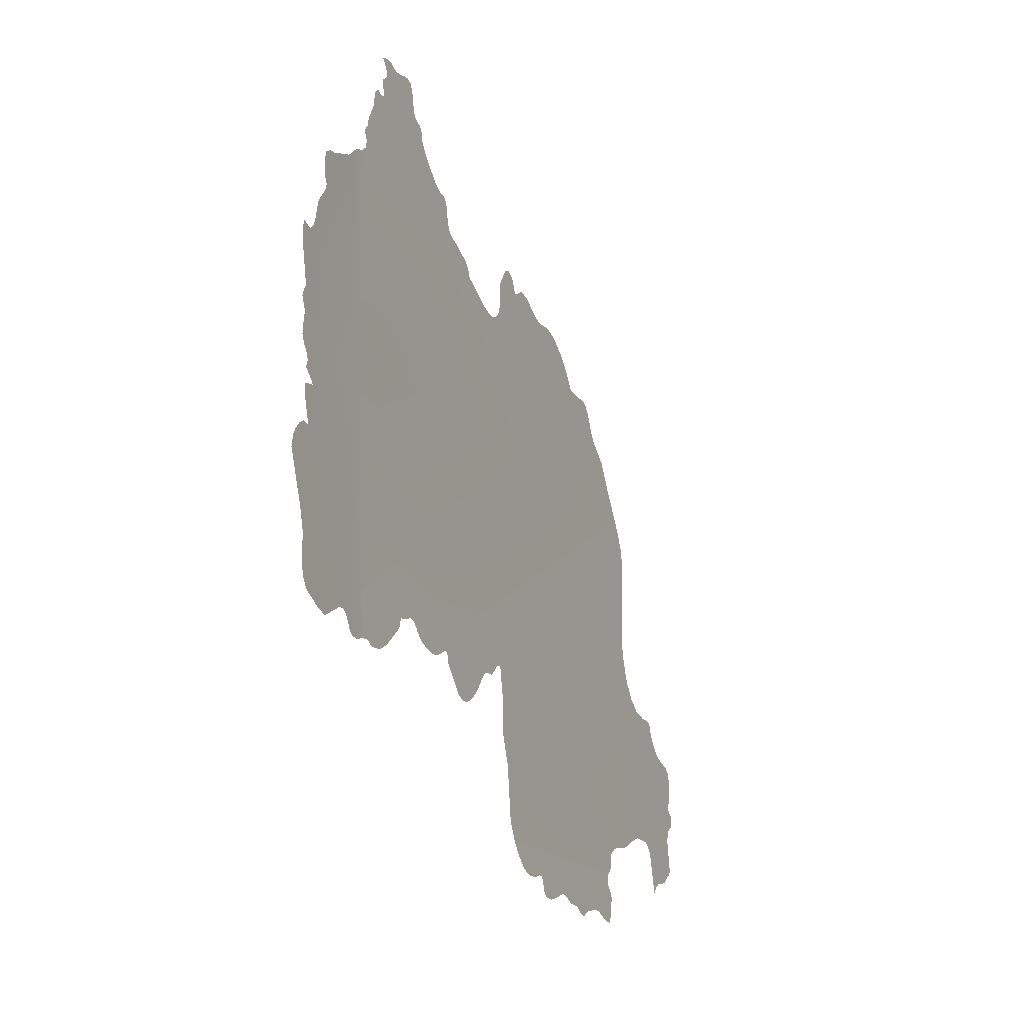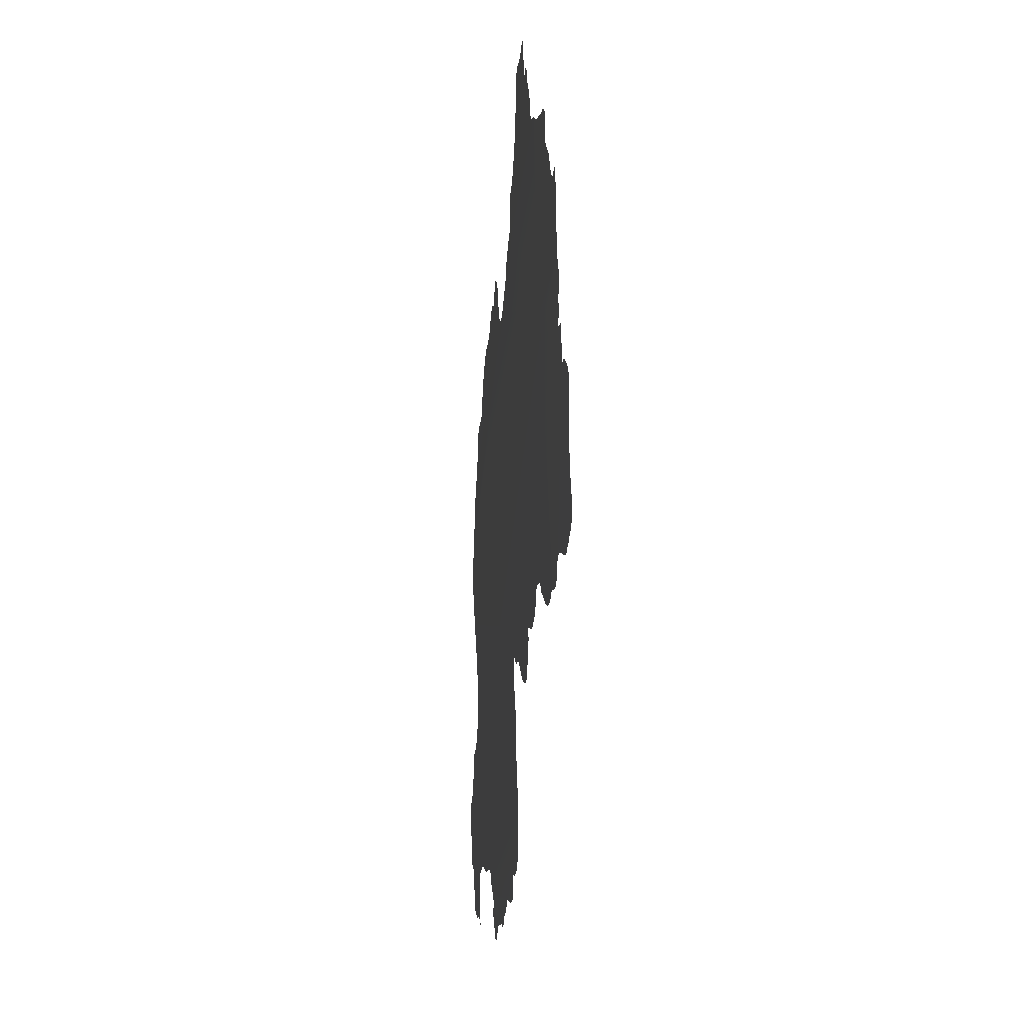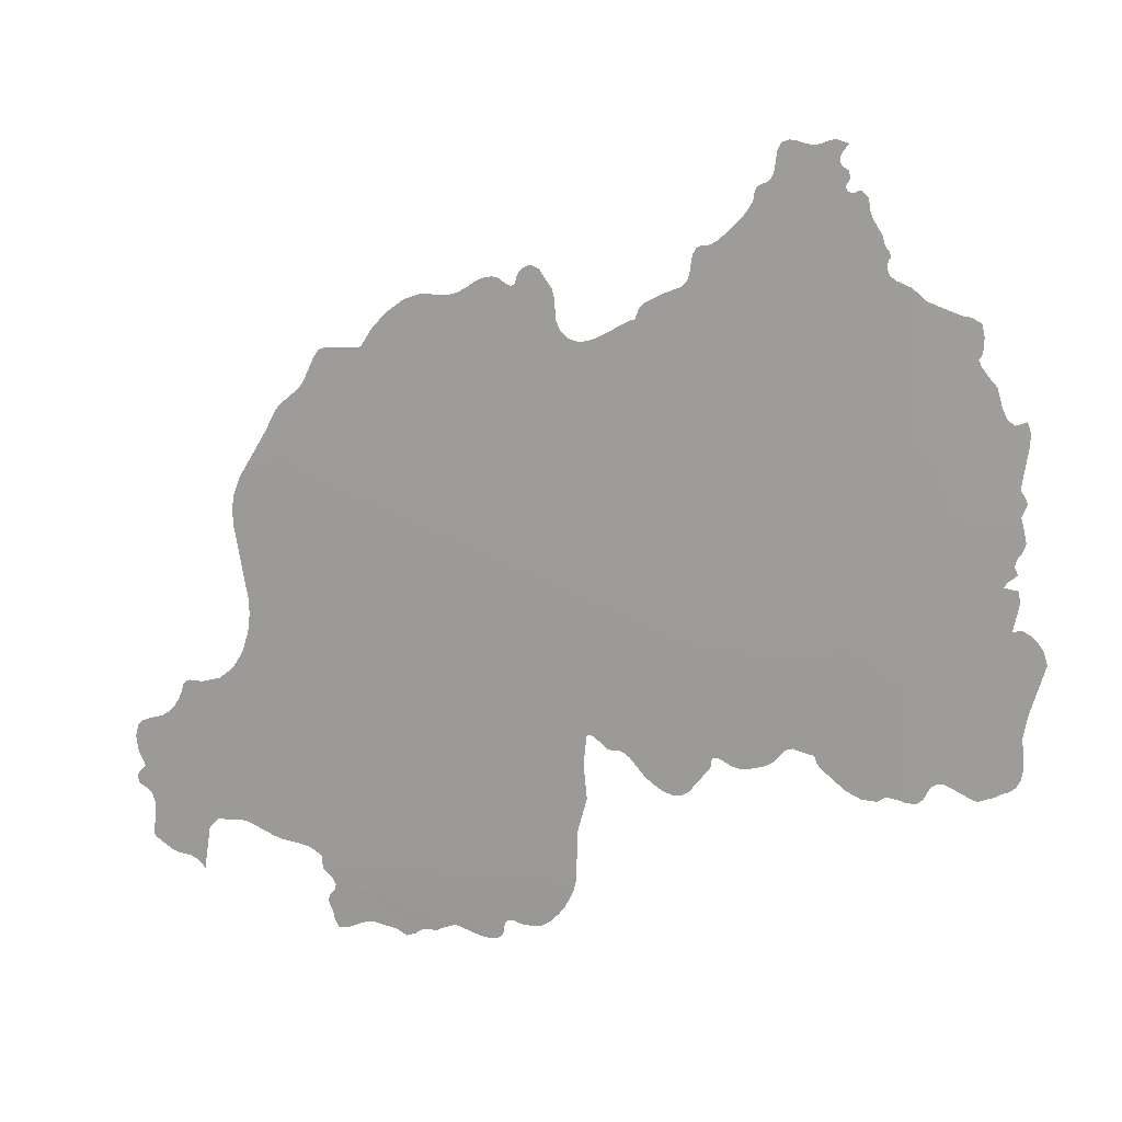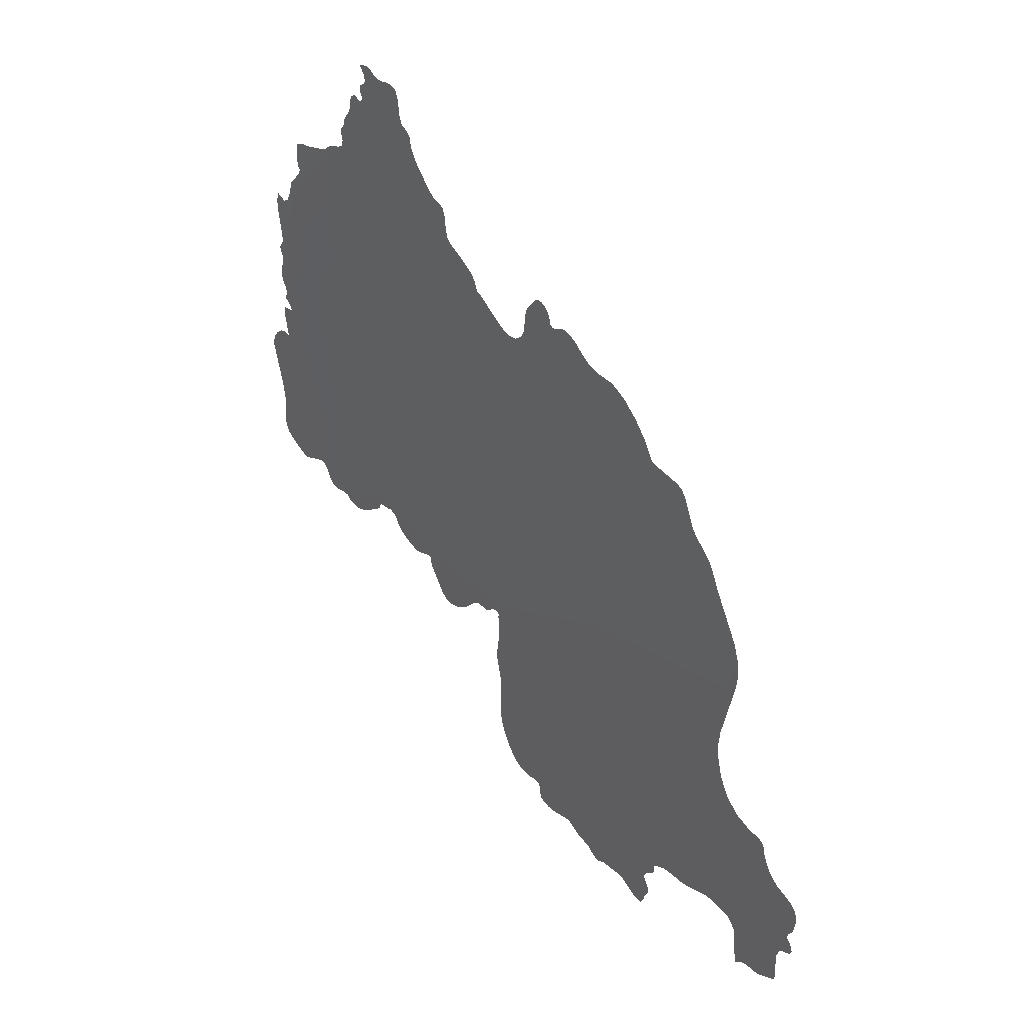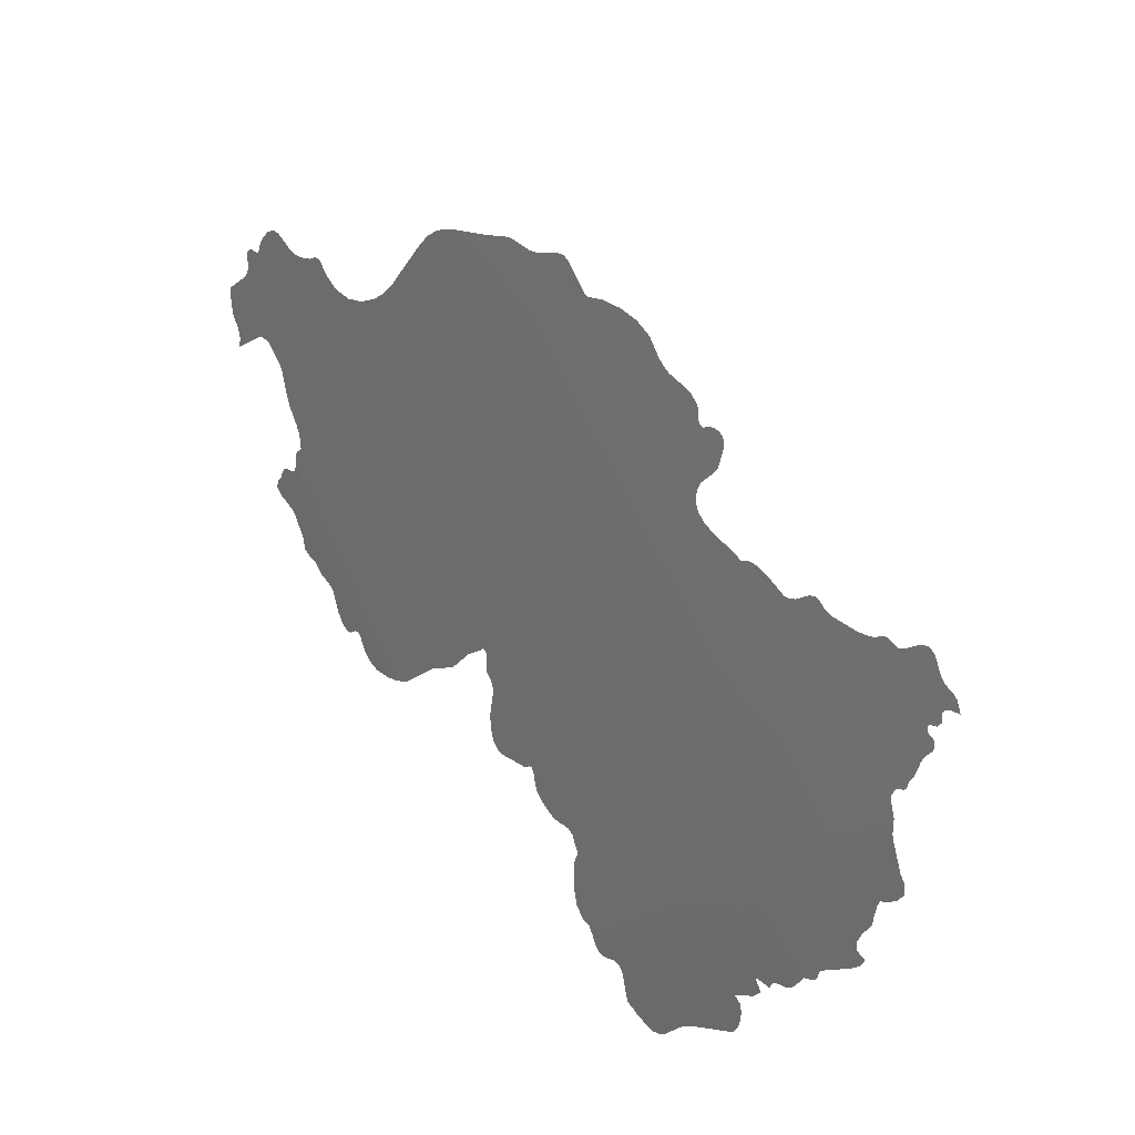
<metadata>
{"format":"obj","ext":"obj","renderer":"f3d","projection":"perspective","resolution":1024,"background":"white","views":[{"elev":-16.2,"azim":-126.3,"up":"+Y"},{"elev":-21.8,"azim":-156.5,"up":"+Y"},{"elev":12.7,"azim":138.0,"up":"+Y"},{"elev":42.5,"azim":-8.0,"up":"+Y"},{"elev":-23.4,"azim":146.9,"up":"+Z"}]}
</metadata>
<code>
o 0_Rwanda_sphere.001
v 4.302 -0.1571 -2.544
v 4.3 -0.2088 -2.543
v 4.291 -0.1571 -2.561
v 4.368 -0.2355 -2.421
v 4.367 -0.2355 -2.423
v 4.354 -0.2355 -2.445
v 4.33 -0.2355 -2.488
v 4.302 -0.1171 -2.544
v 4.364 -0.1571 -2.434
v 4.302 -0.1176 -2.545
v 4.301 -0.1188 -2.546
v 4.301 -0.1193 -2.547
v 4.298 -0.1215 -2.552
v 4.297 -0.1217 -2.553
v 4.296 -0.1227 -2.555
v 4.296 -0.125 -2.555
v 4.296 -0.1273 -2.555
v 4.296 -0.1283 -2.555
v 4.296 -0.1288 -2.554
v 4.296 -0.13 -2.555
v 4.295 -0.1319 -2.556
v 4.294 -0.133 -2.557
v 4.294 -0.1337 -2.557
v 4.294 -0.1368 -2.558
v 4.293 -0.1388 -2.558
v 4.292 -0.1399 -2.56
v 4.291 -0.1391 -2.561
v 4.291 -0.1409 -2.562
v 4.291 -0.1432 -2.562
v 4.291 -0.1501 -2.561
v 4.291 -0.151 -2.561
v 4.291 -0.1514 -2.561
v 4.291 -0.1526 -2.562
v 4.291 -0.1534 -2.562
v 4.291 -0.1558 -2.561
v 4.291 -0.1568 -2.561
v 4.3 -0.2087 -2.543
v 4.301 -0.2084 -2.541
v 4.302 -0.2094 -2.539
v 4.303 -0.2093 -2.537
v 4.305 -0.208 -2.534
v 4.307 -0.2041 -2.53
v 4.307 -0.2034 -2.53
v 4.308 -0.2022 -2.53
v 4.308 -0.2017 -2.529
v 4.308 -0.2018 -2.529
v 4.309 -0.2011 -2.527
v 4.31 -0.2009 -2.526
v 4.31 -0.2013 -2.525
v 4.311 -0.2021 -2.524
v 4.311 -0.2026 -2.524
v 4.311 -0.2031 -2.524
v 4.312 -0.2042 -2.523
v 4.312 -0.2048 -2.522
v 4.313 -0.2053 -2.52
v 4.314 -0.2057 -2.519
v 4.315 -0.2057 -2.517
v 4.315 -0.2055 -2.516
v 4.316 -0.2042 -2.514
v 4.317 -0.2041 -2.513
v 4.317 -0.2046 -2.513
v 4.317 -0.2055 -2.513
v 4.317 -0.2061 -2.513
v 4.319 -0.211 -2.509
v 4.32 -0.212 -2.508
v 4.321 -0.2121 -2.506
v 4.322 -0.2113 -2.505
v 4.323 -0.2101 -2.503
v 4.323 -0.2089 -2.502
v 4.325 -0.2057 -2.499
v 4.325 -0.2048 -2.499
v 4.326 -0.2045 -2.498
v 4.326 -0.2045 -2.497
v 4.327 -0.2045 -2.496
v 4.327 -0.2044 -2.496
v 4.328 -0.2031 -2.494
v 4.328 -0.203 -2.494
v 4.328 -0.2025 -2.494
v 4.328 -0.2021 -2.493
v 4.329 -0.2021 -2.492
v 4.329 -0.2026 -2.492
v 4.329 -0.2034 -2.492
v 4.329 -0.2079 -2.492
v 4.329 -0.2146 -2.492
v 4.329 -0.2212 -2.49
v 4.329 -0.2301 -2.49
v 4.329 -0.2311 -2.49
v 4.329 -0.233 -2.489
v 4.33 -0.2349 -2.488
v 4.355 -0.2347 -2.445
v 4.355 -0.2335 -2.444
v 4.355 -0.2324 -2.445
v 4.355 -0.232 -2.445
v 4.355 -0.2312 -2.444
v 4.356 -0.2303 -2.442
v 4.357 -0.2299 -2.441
v 4.359 -0.2294 -2.437
v 4.36 -0.2288 -2.436
v 4.363 -0.2265 -2.431
v 4.363 -0.2263 -2.43
v 4.366 -0.2267 -2.426
v 4.367 -0.2286 -2.424
v 4.369 -0.235 -2.42
v 4.37 -0.2347 -2.417
v 4.371 -0.2342 -2.416
v 4.373 -0.2321 -2.414
v 4.373 -0.2314 -2.413
v 4.373 -0.2247 -2.414
v 4.373 -0.2227 -2.413
v 4.374 -0.2218 -2.412
v 4.374 -0.2213 -2.412
v 4.375 -0.2208 -2.411
v 4.375 -0.2197 -2.411
v 4.375 -0.2185 -2.411
v 4.374 -0.2172 -2.412
v 4.374 -0.2161 -2.412
v 4.375 -0.2146 -2.411
v 4.375 -0.2128 -2.411
v 4.375 -0.211 -2.411
v 4.375 -0.2087 -2.412
v 4.374 -0.2076 -2.413
v 4.373 -0.2068 -2.415
v 4.372 -0.2063 -2.416
v 4.371 -0.2054 -2.418
v 4.371 -0.2041 -2.419
v 4.37 -0.2025 -2.42
v 4.37 -0.2012 -2.42
v 4.37 -0.2003 -2.421
v 4.37 -0.1995 -2.421
v 4.37 -0.1987 -2.421
v 4.369 -0.1984 -2.422
v 4.368 -0.1985 -2.424
v 4.366 -0.1975 -2.428
v 4.365 -0.1951 -2.43
v 4.364 -0.1917 -2.432
v 4.363 -0.1876 -2.434
v 4.363 -0.184 -2.434
v 4.363 -0.1808 -2.434
v 4.365 -0.1671 -2.432
v 4.365 -0.1639 -2.432
v 4.365 -0.1608 -2.433
v 4.291 -0.1603 -2.562
v 4.291 -0.1617 -2.561
v 4.291 -0.163 -2.56
v 4.291 -0.1644 -2.56
v 4.291 -0.1659 -2.56
v 4.292 -0.1671 -2.559
v 4.292 -0.1676 -2.559
v 4.292 -0.1683 -2.558
v 4.291 -0.1687 -2.561
v 4.291 -0.171 -2.561
v 4.291 -0.1761 -2.56
v 4.29 -0.1758 -2.561
v 4.289 -0.1766 -2.562
v 4.289 -0.1779 -2.564
v 4.288 -0.1791 -2.564
v 4.288 -0.1817 -2.565
v 4.289 -0.1914 -2.562
v 4.289 -0.1952 -2.561
v 4.289 -0.2012 -2.562
v 4.289 -0.203 -2.561
v 4.289 -0.2046 -2.56
v 4.29 -0.2054 -2.559
v 4.291 -0.2061 -2.558
v 4.291 -0.2068 -2.557
v 4.292 -0.2071 -2.556
v 4.292 -0.2075 -2.555
v 4.293 -0.2077 -2.555
v 4.293 -0.2075 -2.554
v 4.295 -0.2053 -2.55
v 4.296 -0.205 -2.55
v 4.297 -0.2052 -2.549
v 4.297 -0.2059 -2.548
v 4.298 -0.2083 -2.547
v 4.298 -0.2091 -2.546
v 4.299 -0.2092 -2.544
v 4.309 -0.0938 -2.534
v 4.309 -0.09476 -2.534
v 4.309 -0.09574 -2.534
v 4.309 -0.09668 -2.534
v 4.308 -0.09756 -2.535
v 4.308 -0.09875 -2.535
v 4.308 -0.09926 -2.535
v 4.308 -0.09976 -2.535
v 4.309 -0.1003 -2.534
v 4.308 -0.1008 -2.535
v 4.308 -0.1013 -2.535
v 4.308 -0.1012 -2.536
v 4.307 -0.1009 -2.536
v 4.307 -0.1008 -2.537
v 4.307 -0.1016 -2.538
v 4.307 -0.1021 -2.538
v 4.306 -0.1044 -2.538
v 4.306 -0.1056 -2.539
v 4.305 -0.1083 -2.54
v 4.305 -0.1101 -2.54
v 4.304 -0.1111 -2.541
v 4.304 -0.1118 -2.541
v 4.304 -0.1121 -2.541
v 4.305 -0.1125 -2.541
v 4.305 -0.113 -2.541
v 4.305 -0.1136 -2.541
v 4.304 -0.115 -2.541
v 4.304 -0.1159 -2.542
v 4.302 -0.1169 -2.544
v 4.363 -0.1518 -2.437
v 4.362 -0.1482 -2.439
v 4.361 -0.1447 -2.441
v 4.36 -0.1432 -2.441
v 4.358 -0.1397 -2.445
v 4.358 -0.1385 -2.446
v 4.357 -0.1336 -2.448
v 4.356 -0.1323 -2.449
v 4.356 -0.1317 -2.45
v 4.352 -0.1315 -2.456
v 4.352 -0.1314 -2.456
v 4.352 -0.1313 -2.456
v 4.352 -0.1311 -2.456
v 4.352 -0.1306 -2.457
v 4.351 -0.128 -2.458
v 4.35 -0.1248 -2.461
v 4.348 -0.1223 -2.464
v 4.346 -0.1211 -2.467
v 4.345 -0.1213 -2.47
v 4.344 -0.1212 -2.472
v 4.343 -0.1207 -2.473
v 4.342 -0.1197 -2.475
v 4.342 -0.1187 -2.476
v 4.341 -0.118 -2.477
v 4.34 -0.1176 -2.479
v 4.339 -0.1178 -2.48
v 4.338 -0.119 -2.481
v 4.338 -0.1192 -2.482
v 4.338 -0.1188 -2.483
v 4.337 -0.117 -2.483
v 4.337 -0.1161 -2.484
v 4.337 -0.1156 -2.484
v 4.336 -0.1154 -2.485
v 4.336 -0.1155 -2.486
v 4.335 -0.116 -2.487
v 4.334 -0.1195 -2.489
v 4.334 -0.1214 -2.489
v 4.334 -0.125 -2.489
v 4.333 -0.1268 -2.49
v 4.333 -0.1282 -2.491
v 4.332 -0.1287 -2.493
v 4.331 -0.1285 -2.494
v 4.33 -0.1278 -2.496
v 4.327 -0.1245 -2.501
v 4.327 -0.1243 -2.502
v 4.326 -0.1224 -2.502
v 4.326 -0.1212 -2.504
v 4.325 -0.121 -2.504
v 4.324 -0.1196 -2.506
v 4.322 -0.1182 -2.509
v 4.322 -0.1173 -2.51
v 4.322 -0.116 -2.511
v 4.322 -0.1126 -2.511
v 4.321 -0.1115 -2.512
v 4.321 -0.111 -2.512
v 4.321 -0.1109 -2.513
v 4.32 -0.1109 -2.513
v 4.32 -0.1107 -2.514
v 4.319 -0.1099 -2.515
v 4.317 -0.1062 -2.519
v 4.317 -0.1047 -2.52
v 4.316 -0.1032 -2.52
v 4.316 -0.1026 -2.521
v 4.316 -0.1013 -2.521
v 4.316 -0.1008 -2.521
v 4.316 -0.1006 -2.521
v 4.316 -0.1003 -2.521
v 4.315 -0.09964 -2.523
v 4.315 -0.0992 -2.523
v 4.315 -0.09788 -2.524
v 4.315 -0.09427 -2.524
v 4.314 -0.09302 -2.525
v 4.314 -0.09255 -2.526
v 4.313 -0.09276 -2.527
v 4.312 -0.0932 -2.529
v 4.311 -0.09339 -2.53
v 4.311 -0.09305 -2.531
v 4.31 -0.09253 -2.532
v 4.31 -0.09237 -2.533
v 4.309 -0.09279 -2.534
v 4.308 -0.09308 -2.535
v 4.33 -0.2367 -2.488
v 4.331 -0.2383 -2.486
v 4.331 -0.2401 -2.485
v 4.332 -0.241 -2.483
v 4.333 -0.2414 -2.482
v 4.334 -0.2413 -2.48
v 4.335 -0.2407 -2.478
v 4.336 -0.2407 -2.477
v 4.336 -0.2415 -2.477
v 4.336 -0.2434 -2.477
v 4.336 -0.2442 -2.476
v 4.337 -0.2447 -2.475
v 4.337 -0.2449 -2.474
v 4.338 -0.2447 -2.472
v 4.34 -0.2435 -2.469
v 4.341 -0.2432 -2.468
v 4.341 -0.2432 -2.468
v 4.342 -0.2441 -2.466
v 4.342 -0.2445 -2.465
v 4.343 -0.2448 -2.464
v 4.343 -0.2447 -2.464
v 4.344 -0.245 -2.462
v 4.345 -0.246 -2.461
v 4.346 -0.2466 -2.459
v 4.347 -0.2454 -2.457
v 4.348 -0.2448 -2.455
v 4.349 -0.2445 -2.453
v 4.35 -0.2447 -2.452
v 4.352 -0.2463 -2.449
v 4.353 -0.2465 -2.447
v 4.353 -0.2449 -2.446
v 4.353 -0.2438 -2.446
v 4.354 -0.242 -2.445
v 4.354 -0.241 -2.445
v 4.354 -0.2401 -2.445
v 4.353 -0.2386 -2.447
v 4.353 -0.2376 -2.447
v 4.354 -0.2365 -2.446
v 4.367 -0.2373 -2.422
v 4.368 -0.2358 -2.421
f 255 254 250
f 24 21 1
f 60 71 70
f 158 152 172
f 326 5 4
f 304 324 308
f 9 1 246
f 1 8 204
f 8 205 204
f 1 204 203
f 206 9 246
f 246 1 247
f 1 203 256
f 209 208 210
f 208 207 210
f 207 206 216
f 247 1 248
f 203 202 265
f 213 212 214
f 212 211 215
f 214 212 215
f 215 211 210
f 216 215 210
f 248 1 250
f 202 201 196
f 250 1 255
f 200 199 197
f 199 198 197
f 201 200 196
f 216 210 207
f 217 216 245
f 245 216 206
f 255 1 256
f 197 196 200
f 196 195 194
f 193 192 188
f 192 191 188
f 191 190 189
f 188 191 189
f 194 193 187
f 193 188 187
f 196 194 202
f 194 187 266
f 194 266 202
f 187 186 266
f 220 219 224
f 219 218 224
f 222 221 224
f 221 220 224
f 224 223 222
f 225 224 218
f 226 225 244
f 225 218 245
f 244 225 245
f 218 217 245
f 229 228 232
f 228 227 232
f 226 233 227
f 230 229 231
f 233 226 244
f 227 233 232
f 273 186 274
f 229 232 231
f 184 183 181
f 183 182 181
f 181 180 184
f 185 184 180
f 185 180 275
f 180 179 281
f 275 281 280
f 177 286 285
f 285 284 177
f 284 283 178
f 284 178 177
f 283 282 178
f 179 178 282
f 282 281 179
f 280 279 275
f 279 278 276
f 279 276 275
f 278 277 276
f 180 281 275
f 186 185 274
f 236 235 240
f 235 234 240
f 234 233 243
f 186 273 267
f 185 275 274
f 273 272 268
f 272 271 268
f 271 270 269
f 268 271 269
f 186 267 266
f 237 236 239
f 239 236 240
f 239 238 237
f 241 240 234
f 243 242 234
f 242 241 234
f 273 268 267
f 244 243 233
f 202 266 265
f 265 264 203
f 246 245 206
f 264 263 257
f 262 261 258
f 261 260 258
f 264 257 256
f 263 262 257
f 250 249 248
f 256 203 264
f 257 262 258
f 260 259 258
f 252 251 253
f 251 250 253
f 254 253 250
f 1 3 35
f 3 36 35
f 35 34 33
f 10 8 11
f 8 1 11
f 1 35 31
f 35 33 32
f 35 32 31
f 12 11 1
f 15 14 16
f 14 13 16
f 13 12 19
f 12 1 19
f 30 29 26
f 29 28 26
f 1 31 30
f 17 16 13
f 19 18 17
f 19 17 13
f 1 30 25
f 28 27 26
f 30 26 25
f 20 19 1
f 24 23 21
f 23 22 21
f 1 25 24
f 21 20 1
f 6 7 93
f 7 89 86
f 93 7 86
f 89 88 86
f 88 87 86
f 86 85 93
f 85 84 83
f 83 82 81
f 90 6 91
f 92 6 93
f 92 91 6
f 85 83 93
f 93 83 94
f 83 81 135
f 94 83 135
f 95 94 135
f 95 135 134
f 81 80 137
f 95 134 96
f 98 97 96
f 134 98 96
f 98 134 99
f 99 134 133
f 99 133 100
f 100 133 125
f 101 100 125
f 101 115 109
f 4 5 102
f 105 104 102
f 104 103 102
f 103 4 102
f 107 106 108
f 106 105 108
f 105 102 108
f 102 101 108
f 109 108 101
f 115 101 124
f 112 111 113
f 111 110 115
f 110 109 115
f 124 101 125
f 111 115 114
f 114 113 111
f 118 117 116
f 116 115 123
f 118 116 122
f 115 124 123
f 120 119 121
f 119 118 122
f 122 121 119
f 123 122 116
f 125 133 132
f 126 125 132
f 80 79 1
f 127 126 132
f 128 127 132
f 130 129 128
f 132 131 128
f 131 130 128
f 135 81 136
f 136 81 137
f 137 80 138
f 138 80 9
f 9 80 1
f 140 139 9
f 139 138 9
f 9 141 140
f 37 2 1
f 40 39 38
f 38 37 45
f 37 1 45
f 40 38 41
f 42 41 44
f 44 41 38
f 44 43 42
f 47 46 45
f 48 47 45
f 45 44 38
f 1 79 60
f 79 78 60
f 77 76 73
f 76 75 74
f 73 76 74
f 78 77 72
f 48 45 1
f 78 72 60
f 77 73 72
f 49 48 1
f 52 51 54
f 51 50 54
f 50 49 59
f 49 1 60
f 72 71 60
f 49 60 59
f 54 53 52
f 56 55 59
f 55 54 50
f 58 57 56
f 59 58 56
f 59 55 50
f 70 69 61
f 69 68 61
f 68 67 64
f 61 68 63
f 67 66 64
f 66 65 64
f 64 63 68
f 63 62 61
f 61 60 70
f 1 2 172
f 2 176 173
f 176 175 174
f 176 174 173
f 3 1 144
f 2 173 172
f 143 142 3
f 144 143 3
f 1 172 152
f 149 1 152
f 145 144 1
f 147 146 145
f 148 147 145
f 170 169 166
f 169 168 167
f 166 169 167
f 166 165 164
f 164 163 160
f 163 162 161
f 160 163 161
f 160 159 170
f 164 170 166
f 171 170 159
f 164 160 170
f 158 157 152
f 157 156 152
f 152 156 155
f 159 158 171
f 155 154 152
f 154 153 152
f 152 151 149
f 151 150 149
f 171 158 172
f 148 145 1
f 149 148 1
f 326 325 5
f 7 6 294
f 6 324 303
f 294 6 303
f 324 323 312
f 288 287 293
f 287 7 293
f 290 289 291
f 289 288 291
f 292 291 288
f 293 292 288
f 294 303 302
f 323 322 314
f 322 321 319
f 321 320 319
f 319 318 322
f 318 317 315
f 317 316 315
f 315 314 318
f 293 7 294
f 322 318 314
f 314 313 323
f 297 296 298
f 296 295 299
f 295 294 301
f 303 324 304
f 313 312 323
f 311 310 309
f 312 311 308
f 296 299 298
f 294 302 301
f 301 300 295
f 300 299 295
f 312 308 324
f 311 309 308
f 308 307 304
f 307 306 305
f 307 305 304

</code>
